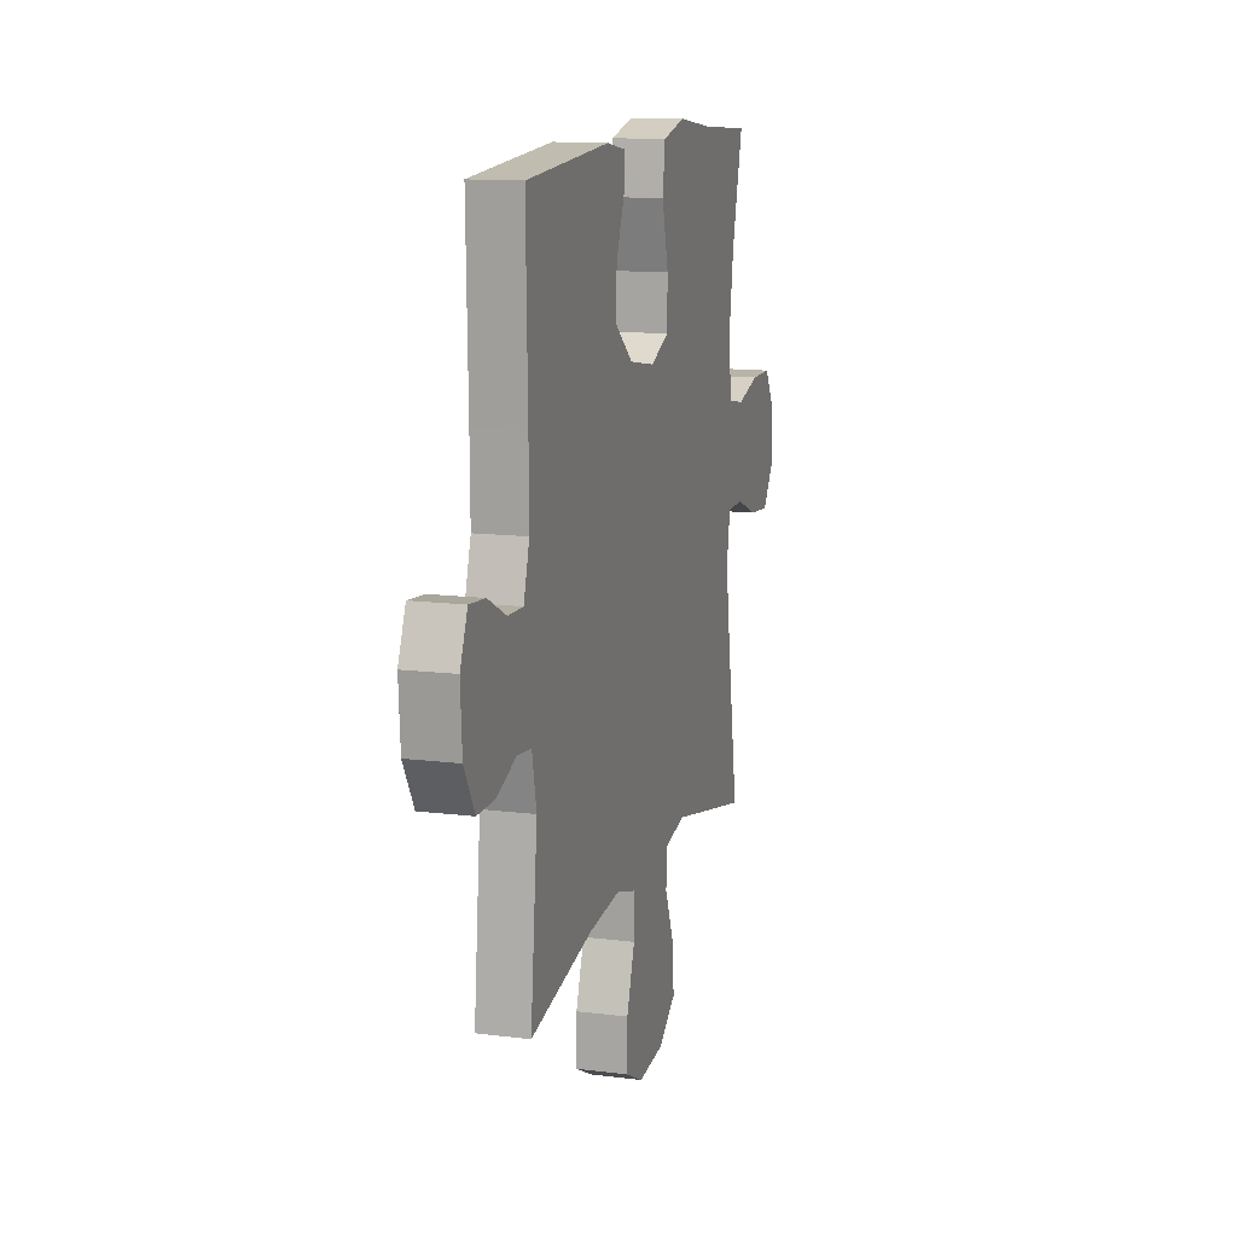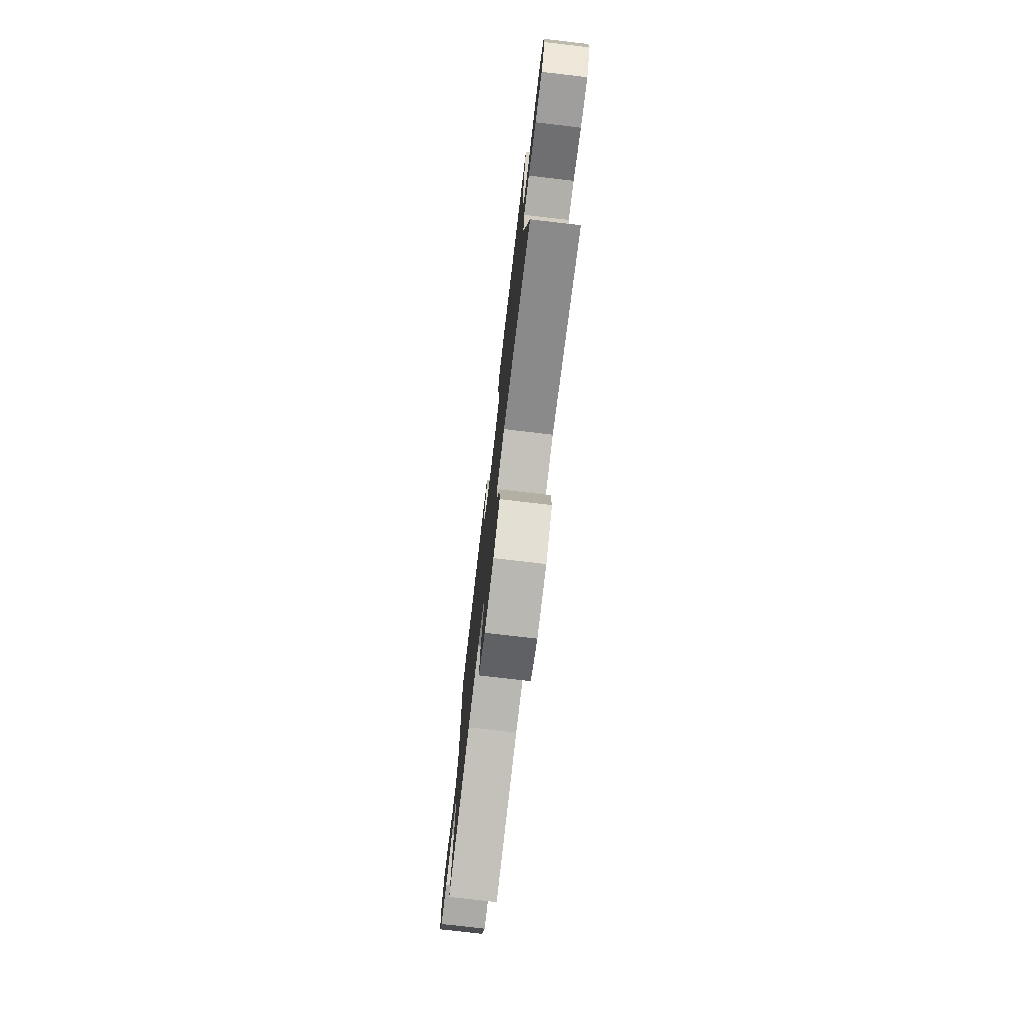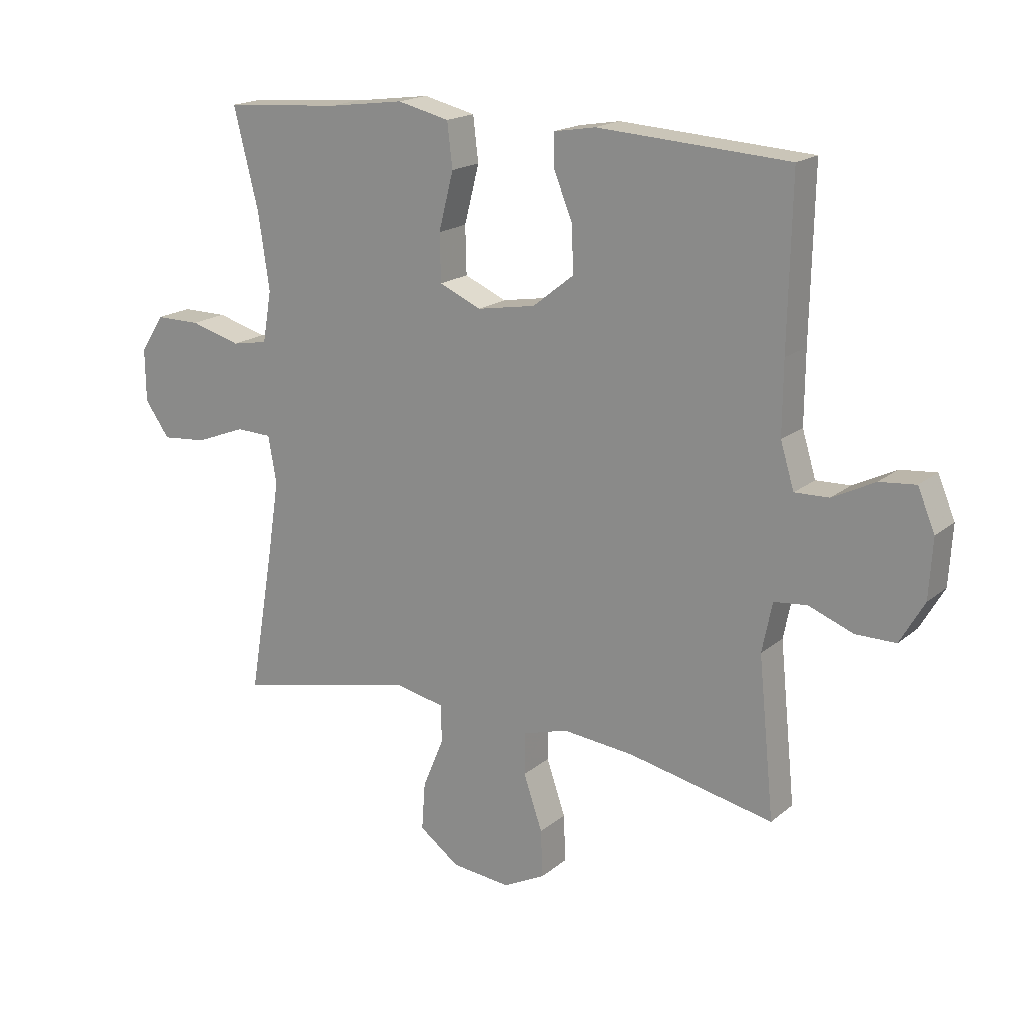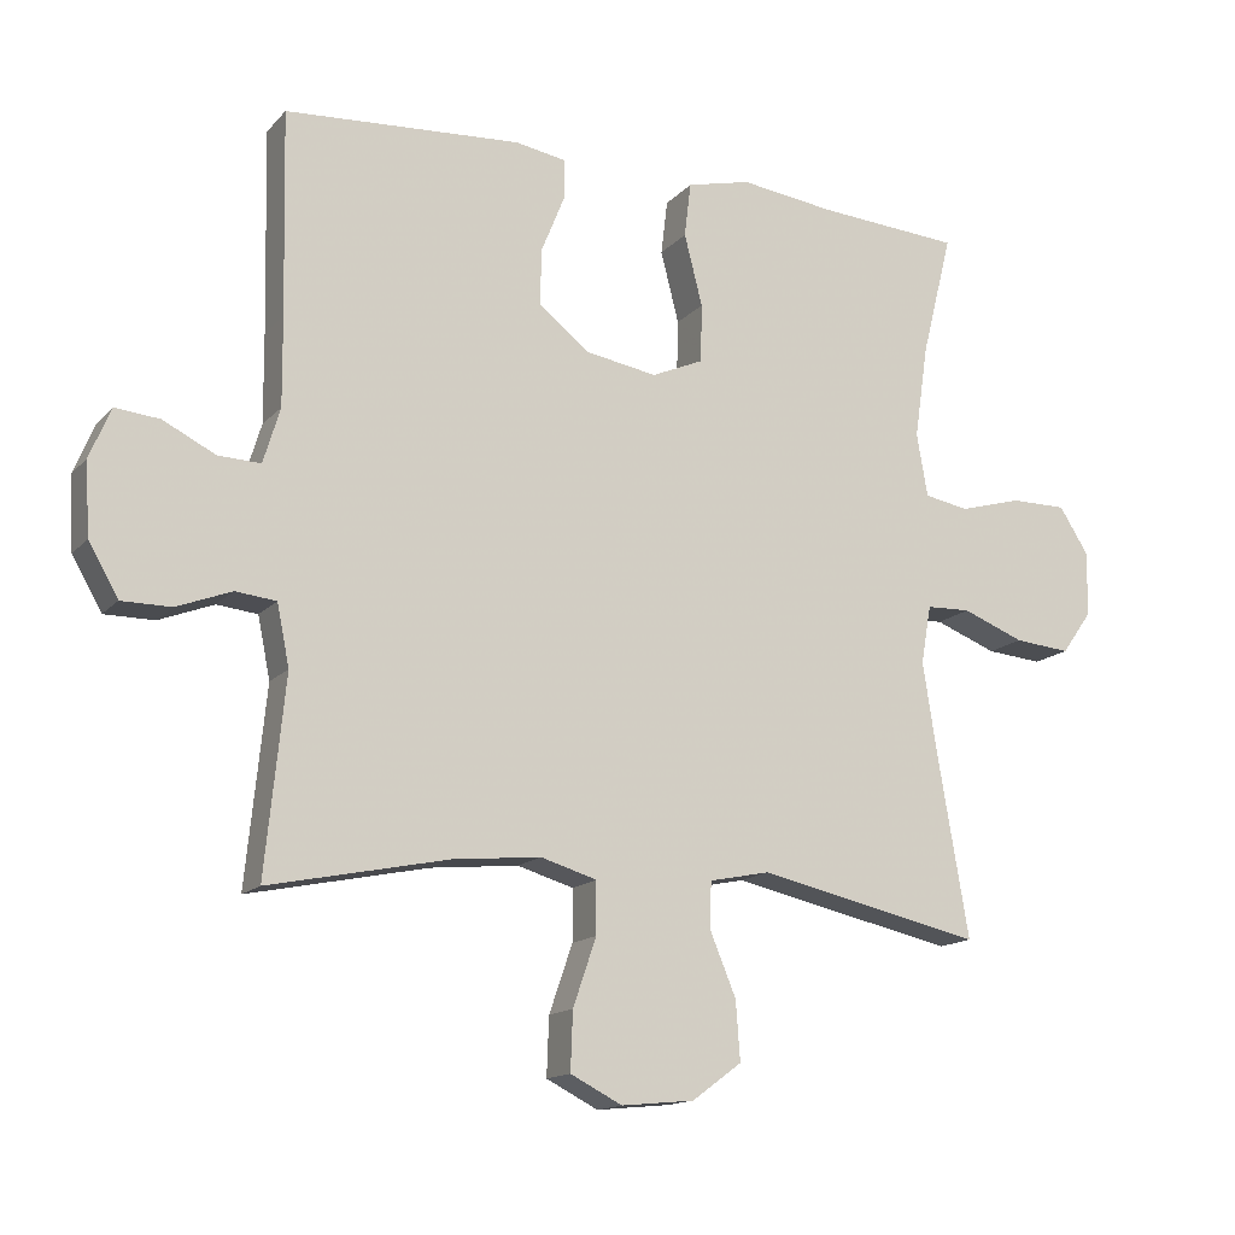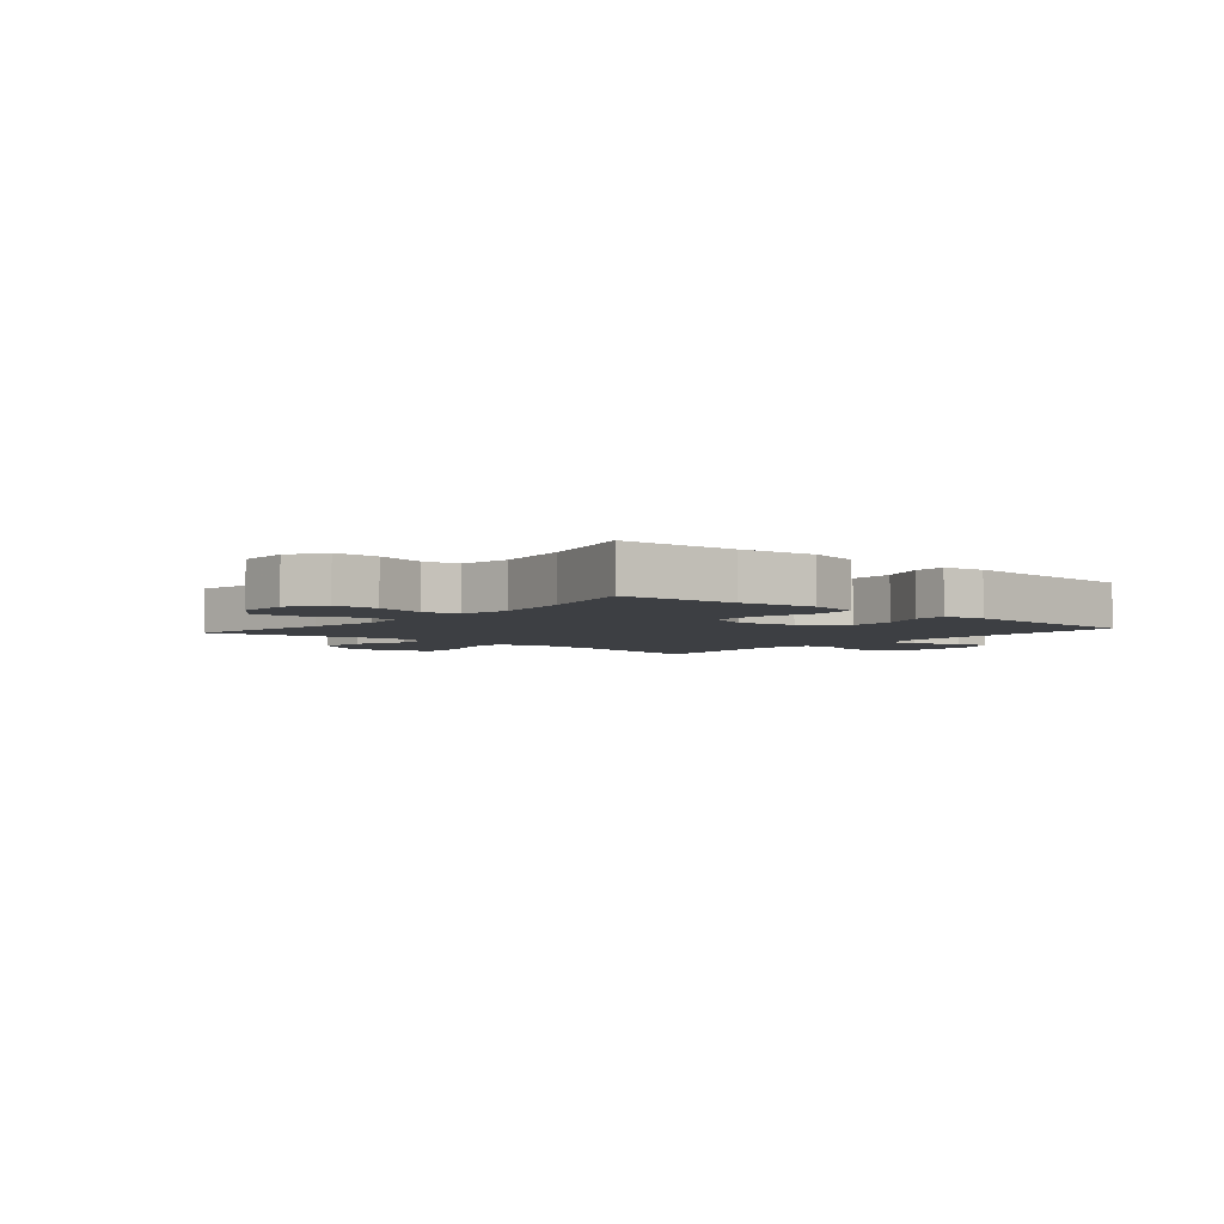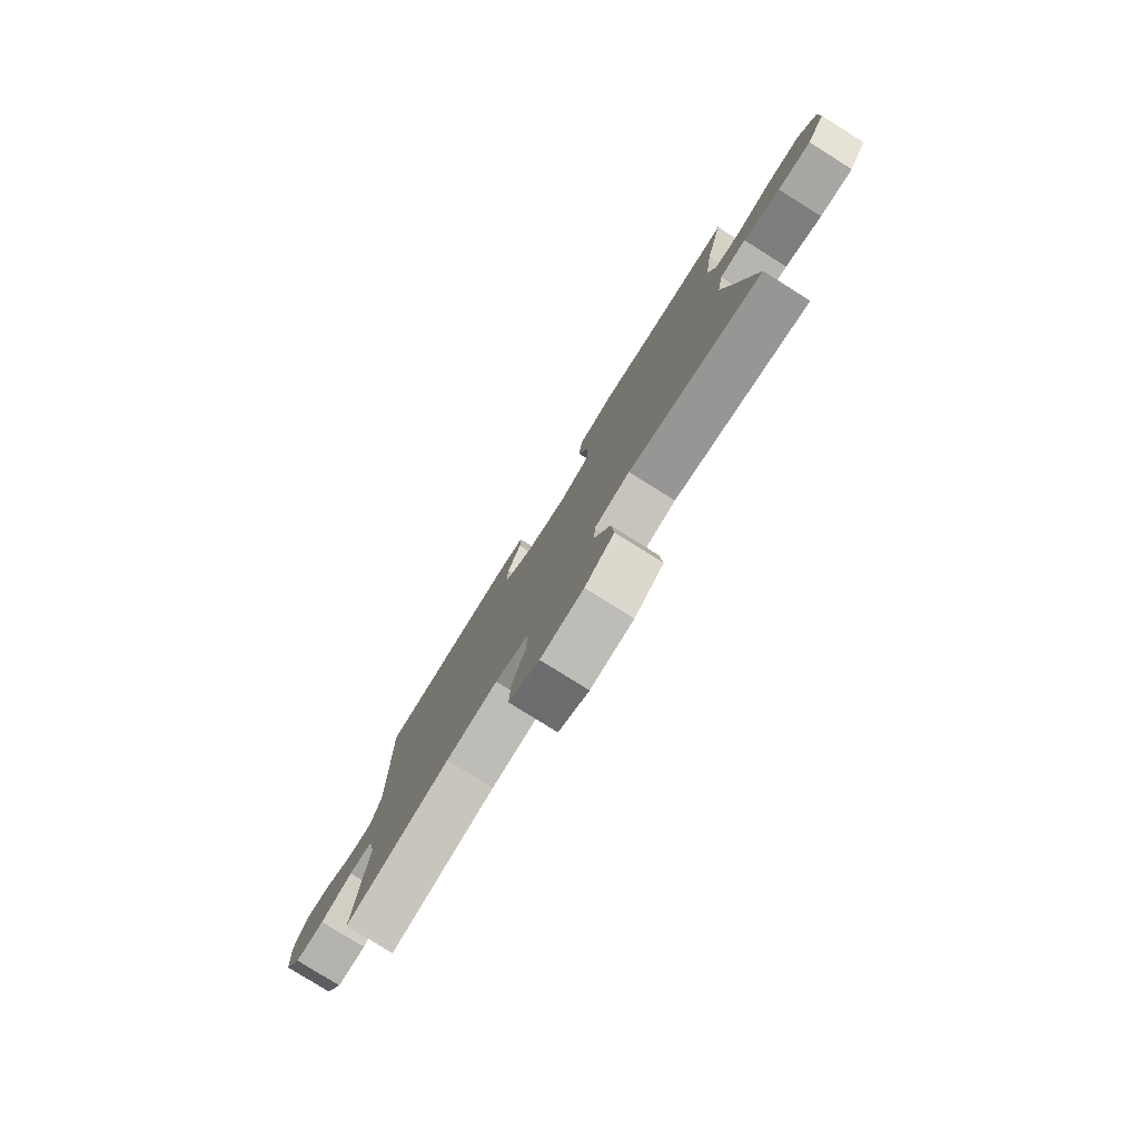
<metadata>
{"format":"obj","ext":"obj","renderer":"f3d","projection":"perspective","resolution":1024,"background":"white","views":[{"elev":13.1,"azim":106.1,"up":"+Z"},{"elev":-76.1,"azim":-96.7,"up":"+Z"},{"elev":18.0,"azim":33.2,"up":"+Z"},{"elev":-14.7,"azim":153.7,"up":"+Z"},{"elev":-4.0,"azim":-40.4,"up":"+Y"},{"elev":-79.5,"azim":-122.0,"up":"+Z"}]}
</metadata>
<code>
v 0.5 0.07 0.5
v 0.494 0.07 0.222
v 0.493 0.07 0.101
v 0.516 0.07 0.025
v 0.574 0.07 0.027
v 0.646 0.07 0.063
v 0.707 0.07 0.069
v 0.736 0.07 0
v 0.73 0.07 -0.1
v 0.689 0.07 -0.171
v 0.621 0.07 -0.171
v 0.546 0.07 -0.142
v 0.49 0.07 -0.148
v 0.473 0.07 -0.232
v 0.5 0.07 -0.5
v 0.254 0.07 -0.449
v 0.133 0.07 -0.437
v 0.056 0.07 -0.46
v 0.056 0.07 -0.531
v 0.088 0.07 -0.624
v 0.091 0.07 -0.704
v 0.02 0.07 -0.74
v -0.08 0.07 -0.73
v -0.148 0.07 -0.68
v -0.142 0.07 -0.599
v -0.106 0.07 -0.512
v -0.108 0.07 -0.449
v -0.191 0.07 -0.432
v -0.5 0.07 -0.5
v -0.457 0.07 -0.247
v -0.438 0.07 -0.124
v -0.452 0.07 -0.044
v -0.513 0.07 -0.042
v -0.598 0.07 -0.075
v -0.675 0.07 -0.082
v -0.717 0.07 -0.023
v -0.718 0.07 0.066
v -0.678 0.07 0.129
v -0.601 0.07 0.129
v -0.515 0.07 0.105
v -0.454 0.07 0.116
v -0.439 0.07 0.203
v -0.458 0.07 0.332
v -0.5 0.07 0.5
v -0.303 0.07 0.514
v -0.173 0.07 0.531
v -0.085 0.07 0.51
v -0.076 0.07 0.435
v -0.101 0.07 0.337
v -0.099 0.07 0.257
v -0.028 0.07 0.226
v 0.071 0.07 0.243
v 0.14 0.07 0.298
v 0.138 0.07 0.375
v 0.106 0.07 0.454
v 0.105 0.07 0.509
v 0.176 0.07 0.521
v 0.5 0 0.5
v 0.494 0 0.222
v 0.493 0 0.101
v 0.516 0 0.025
v 0.574 0 0.027
v 0.646 0 0.063
v 0.707 0 0.069
v 0.736 0 0
v 0.73 0 -0.1
v 0.689 0 -0.171
v 0.621 0 -0.171
v 0.546 0 -0.142
v 0.49 0 -0.148
v 0.473 0 -0.232
v 0.5 0 -0.5
v 0.254 0 -0.449
v 0.133 0 -0.437
v 0.056 0 -0.46
v 0.056 0 -0.531
v 0.088 0 -0.624
v 0.091 0 -0.704
v 0.02 0 -0.74
v -0.08 0 -0.73
v -0.148 0 -0.68
v -0.142 0 -0.599
v -0.106 0 -0.512
v -0.108 0 -0.449
v -0.191 0 -0.432
v -0.5 0 -0.5
v -0.457 0 -0.247
v -0.438 0 -0.124
v -0.452 0 -0.044
v -0.513 0 -0.042
v -0.598 0 -0.075
v -0.675 0 -0.082
v -0.717 0 -0.023
v -0.718 0 0.066
v -0.678 0 0.129
v -0.601 0 0.129
v -0.515 0 0.105
v -0.454 0 0.116
v -0.439 0 0.203
v -0.458 0 0.332
v -0.5 0 0.5
v -0.303 0 0.514
v -0.173 0 0.531
v -0.085 0 0.51
v -0.076 0 0.435
v -0.101 0 0.337
v -0.099 0 0.257
v -0.028 0 0.226
v 0.071 0 0.243
v 0.14 0 0.298
v 0.138 0 0.375
v 0.106 0 0.454
v 0.105 0 0.509
v 0.176 0 0.521
f 54 55 56 57
f 53 54 57 1
f 52 53 1 2
f 51 52 2 3
f 46 47 48 49
f 45 46 49 50
f 43 44 45 50
f 42 43 50 51
f 37 38 39 40
f 37 40 41
f 36 37 41
f 33 34 35 36
f 32 33 36 41
f 31 32 41 42
f 28 29 30
f 27 28 30 31
f 23 24 25 26
f 23 26 27
f 22 23 27
f 19 20 21 22
f 18 19 22 27
f 17 18 27 31
f 14 15 16
f 13 14 16 17
f 9 10 11 12
f 9 12 13
f 8 9 13
f 5 6 7 8
f 4 5 8 13
f 17 31 42 51
f 13 17 51
f 3 4 13 51
f 114 113 112 111
f 58 114 111 110
f 59 58 110 109
f 60 59 109 108
f 106 105 104 103
f 107 106 103 102
f 107 102 101 100
f 108 107 100 99
f 97 96 95 94
f 98 97 94
f 98 94 93
f 93 92 91 90
f 98 93 90 89
f 99 98 89 88
f 87 86 85
f 88 87 85 84
f 83 82 81 80
f 84 83 80
f 84 80 79
f 79 78 77 76
f 84 79 76 75
f 88 84 75 74
f 73 72 71
f 74 73 71 70
f 69 68 67 66
f 70 69 66
f 70 66 65
f 65 64 63 62
f 70 65 62 61
f 108 99 88 74
f 108 74 70
f 108 70 61 60
f 1 58 59 2
f 2 59 60 3
f 3 60 61 4
f 4 61 62 5
f 5 62 63 6
f 6 63 64 7
f 7 64 65 8
f 8 65 66 9
f 9 66 67 10
f 10 67 68 11
f 11 68 69 12
f 12 69 70 13
f 13 70 71 14
f 14 71 72 15
f 15 72 73 16
f 16 73 74 17
f 17 74 75 18
f 18 75 76 19
f 19 76 77 20
f 20 77 78 21
f 21 78 79 22
f 22 79 80 23
f 23 80 81 24
f 24 81 82 25
f 25 82 83 26
f 26 83 84 27
f 27 84 85 28
f 28 85 86 29
f 29 86 87 30
f 30 87 88 31
f 31 88 89 32
f 32 89 90 33
f 33 90 91 34
f 34 91 92 35
f 35 92 93 36
f 36 93 94 37
f 37 94 95 38
f 38 95 96 39
f 39 96 97 40
f 40 97 98 41
f 41 98 99 42
f 42 99 100 43
f 43 100 101 44
f 44 101 102 45
f 45 102 103 46
f 46 103 104 47
f 47 104 105 48
f 48 105 106 49
f 49 106 107 50
f 50 107 108 51
f 51 108 109 52
f 52 109 110 53
f 53 110 111 54
f 54 111 112 55
f 55 112 113 56
f 56 113 114 57
f 57 114 58 1

</code>
